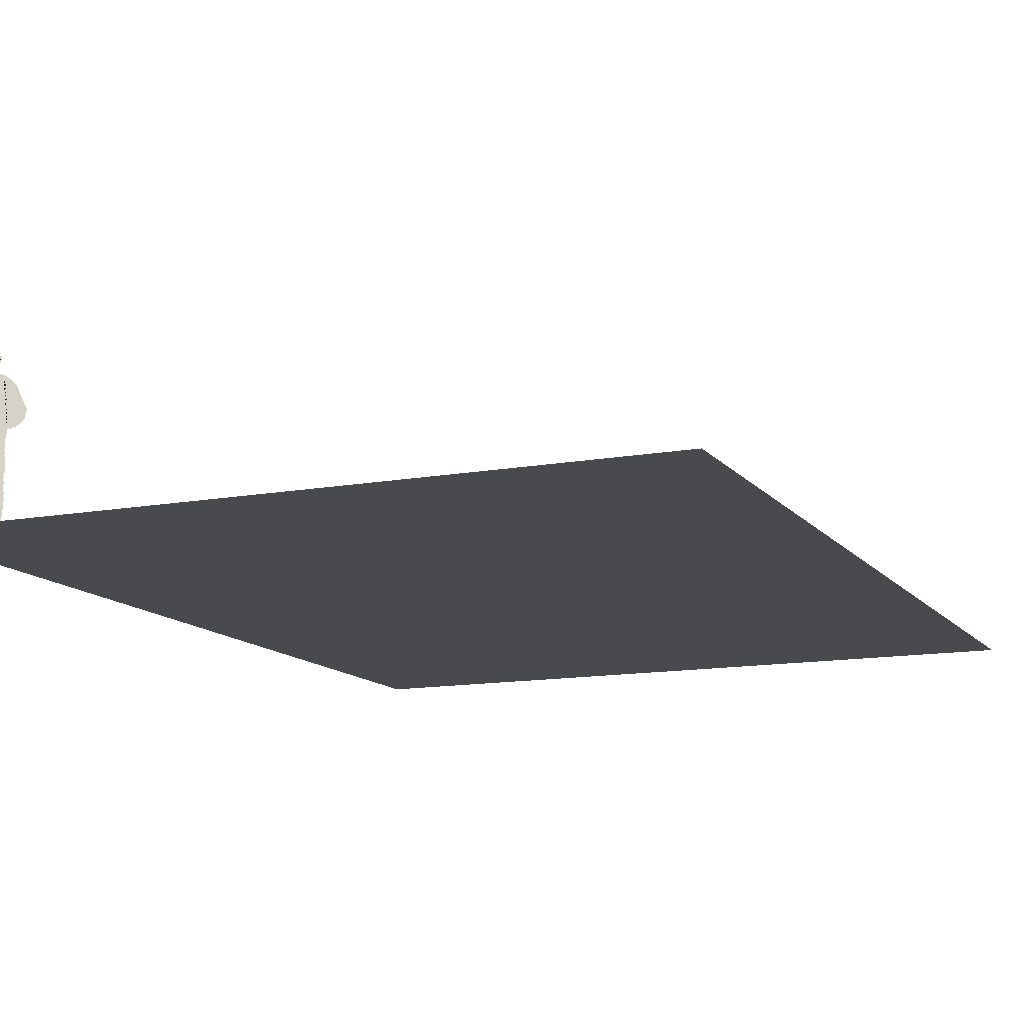
<metadata>
{"format":"obj","ext":"obj","renderer":"f3d","projection":"perspective","resolution":1024,"background":"white","views":[{"elev":-12.8,"azim":23.4,"up":"+Y"}]}
</metadata>
<code>
g Mesh1 Steve1 Model
v 0.4852 0.02475 -0.3658
v 0.4852 0.04111 -0.3658
v 0.4927 0.05503 -0.3708
v 0.4955 0.07536 -0.3727
v 0.4852 0.05748 -0.3658
v 0.4814 0.04974 -0.3633
v 0.4761 0.04644 -0.3598
v 0.4596 0.04587 -0.3487
v 0.4394 0.04587 -0.3353
v 0.4255 0.04617 -0.326
v 0.4122 0.04883 -0.3171
v 0.4029 0.05125 -0.3109
v 0.3985 0.05534 -0.308
v 0.3945 0.04536 -0.3053
v 0.3938 0.02993 -0.3048
v 0.4038 0.02554 -0.3115
v 0.4137 0.02265 -0.3182
v 0.4177 0.02423 -0.3208
v 0.4216 0.03096 -0.3234
v 0.4258 0.03317 -0.3262
v 0.4346 0.03317 -0.3321
v 0.4425 0.03237 -0.3373
v 0.448 0.02979 -0.341
v 0.4525 0.02594 -0.344
v 0.4576 0.01882 -0.3474
v 0.4669 0.01964 -0.3536
v 0.4763 0.02226 -0.3599
f 1 2 3 4 5 6 7 8 9 10 11 12 13 14 15 16 17 18 19 20 21 22 23 24 25 26 27
v 0.4912 0.03719 -0.3698
v 0.4852 0.01633 -0.3658
v 0.4886 0.01805 -0.3681
v 0.4926 0.02455 -0.3707
f 28 3 2 1 29 30 31
v 0.3928 0.009219 -0.3042
v 0.3948 0.004944 -0.3056
v 0.4008 0.002686 -0.3096
v 0.4144 0.001589 -0.3186
v 0.4699 4.007e-32 -0.3556
v 0.4763 0.001299 -0.3598
v 0.4828 0.003115 -0.3642
v 0.4852 0.01004 -0.3658
f 25 24 23 22 21 20 19 18 17 16 15 32 33 34 35 36 37 38 39 29 1 27 26
v 0.4981 0.08494 -0.3744
v 0.4985 0.09722 -0.3747
v 0.4845 0.09258 -0.3654
v 0.4313 0.09758 -0.3299
v 0.4196 0.1138 -0.322
v 0.4195 0.1121 -0.322
v 0.4175 0.09827 -0.3206
v 0.415 0.08825 -0.319
v 0.4029 0.06471 -0.3109
f 40 41 42 43 44 45 46 47 48 13 12 11 10 9 8 7 6 5 4
v 0.4028 0.3572 -0.3108
v 0.4095 0.2624 -0.3153
v 0.4201 0.2222 -0.3224
v 0.4222 0.2021 -0.3238
v 0.4168 0.1899 -0.3202
v 0.4221 0.1594 -0.3237
v 0.4161 0.1461 -0.3197
v 0.4161 0.1186 -0.3197
v 0.5033 0.1011 -0.3778
v 0.5142 0.1622 -0.3851
v 0.5092 0.1689 -0.3818
v 0.5088 0.187 -0.3816
v 0.5129 0.1986 -0.3843
v 0.5109 0.2039 -0.3829
v 0.5114 0.2118 -0.3833
v 0.5211 0.2256 -0.3897
v 0.5163 0.2389 -0.3865
v 0.519 0.2621 -0.3883
v 0.5217 0.3016 -0.3901
v 0.5217 0.3558 -0.3901
v 0.5157 0.3785 -0.3861
v 0.5131 0.3916 -0.3844
v 0.5236 0.4205 -0.3914
v 0.5238 0.431 -0.3916
v 0.5208 0.4426 -0.3895
v 0.5197 0.4567 -0.3888
v 0.5223 0.4759 -0.3906
v 0.5268 0.5312 -0.3935
v 0.529 0.5896 -0.395
v 0.5408 0.6836 -0.4029
v 0.5507 0.6765 -0.4094
v 0.5534 0.6596 -0.4112
v 0.5609 0.6377 -0.4163
v 0.5637 0.5992 -0.4181
v 0.574 0.5345 -0.425
v 0.5775 0.5158 -0.4273
v 0.5809 0.4768 -0.4296
v 0.5854 0.4669 -0.4326
v 0.5864 0.4548 -0.4333
v 0.5975 0.4314 -0.4407
v 0.5985 0.3744 -0.4413
v 0.6053 0.3613 -0.4459
v 0.6083 0.2954 -0.4479
v 0.6065 0.2798 -0.4467
v 0.6115 0.2651 -0.45
v 0.6064 0.2544 -0.4466
v 0.6096 0.1897 -0.4487
v 0.6147 0.1244 -0.4521
v 0.6203 0.1059 -0.4559
v 0.6207 0.08883 -0.4561
v 0.6605 0.08574 -0.4827
v 0.6759 0.09734 -0.4929
v 0.7003 0.0986 -0.5092
v 0.706 0.09889 -0.513
v 0.7005 0.1269 -0.5094
v 0.7086 0.2105 -0.5147
v 0.711 0.2493 -0.5164
v 0.7138 0.3281 -0.5182
v 0.7103 0.356 -0.5159
v 0.7165 0.3739 -0.52
v 0.7162 0.3801 -0.5198
v 0.7087 0.3955 -0.5148
v 0.7091 0.4216 -0.5151
v 0.7033 0.4335 -0.5112
v 0.7079 0.4436 -0.5143
v 0.7088 0.4689 -0.5149
v 0.7052 0.4973 -0.5125
v 0.7066 0.5179 -0.5134
v 0.704 0.5478 -0.5117
v 0.7126 0.5649 -0.5174
v 0.7143 0.585 -0.5185
v 0.7126 0.6 -0.5174
v 0.7053 0.7085 -0.5126
v 0.706 0.7388 -0.513
v 0.7027 0.7604 -0.5108
v 0.7075 0.7791 -0.514
v 0.7024 0.7875 -0.5106
v 0.708 0.8093 -0.5144
v 0.7069 0.8529 -0.5136
v 0.6877 0.8477 -0.5008
v 0.6705 0.8457 -0.4893
v 0.653 0.8441 -0.4777
v 0.6382 0.8458 -0.4678
v 0.6271 0.8458 -0.4604
v 0.5749 0.8308 -0.4256
v 0.5721 0.83 -0.4237
v 0.5542 0.8281 -0.4118
v 0.5126 0.8346 -0.384
v 0.4672 0.8391 -0.3538
v 0.4391 0.8446 -0.3351
v 0.407 0.7367 -0.3137
v 0.4044 0.7379 -0.3119
v 0.4052 0.7404 -0.3124
v 0.4003 0.7402 -0.3092
v 0.3959 0.7415 -0.3063
v 0.3915 0.7443 -0.3033
v 0.3897 0.7477 -0.3021
v 0.3893 0.7462 -0.3018
v 0.3863 0.7477 -0.2999
v 0.3853 0.7482 -0.2992
v 0.3856 0.7335 -0.2994
v 0.3881 0.712 -0.3011
v 0.3872 0.6681 -0.3005
v 0.394 0.6561 -0.305
v 0.4056 0.4942 -0.3127
v 0.4012 0.4534 -0.3098
v 0.4017 0.4237 -0.3101
v 0.4059 0.3867 -0.3129
v 0.4095 0.3656 -0.3153
f 49 50 51 52 53 54 55 56 44 43 42 41 57 58 59 60 61 62 63 64 65 66 67 68 69 70 71 72 73 74 75 76 77 78 79 80 81 82 83 84 85 86 87 88 89 90 91 92 93 94 95 96 97 98 99 100 101 102 103 104 105 106 107 108 109 110 111 112 113 114 115 116 117 118 119 120 121 122 123 124 125 126 127 128 129 130 131 132 133 134 135 136 137 138 139 140 141 142 143 144 145 146 147 148 149 150 151 152 153 154 155 156 157
v 0.6219 0.08091 -0.4569
v 0.6288 0.07286 -0.4615
v 0.6349 0.0637 -0.4656
v 0.6424 0.05052 -0.4706
v 0.6454 0.04209 -0.4726
v 0.6475 0.0415 -0.474
v 0.6498 0.04421 -0.4756
v 0.6546 0.04644 -0.4787
v 0.6692 0.04444 -0.4885
v 0.6806 0.04387 -0.4961
v 0.6936 0.04452 -0.5047
v 0.7084 0.04657 -0.5146
v 0.7138 0.04882 -0.5182
v 0.7211 0.05212 -0.5231
v 0.7262 0.05538 -0.5265
v 0.7193 0.06611 -0.5219
v 0.7062 0.08361 -0.5132
f 101 100 99 98 158 159 160 161 162 163 164 165 166 167 168 169 170 171 172 173 174
v 0.7312 0.04479 -0.5298
v 0.6232 0.07459 -0.4578
v 0.6232 0.05643 -0.4578
v 0.6354 0.04395 -0.4659
v 0.6416 0.03329 -0.4701
v 0.6455 0.0264 -0.4727
v 0.6529 0.02302 -0.4776
v 0.6668 0.01977 -0.4869
v 0.6754 0.01904 -0.4926
v 0.6756 0.0213 -0.4927
v 0.6772 0.02648 -0.4938
v 0.6814 0.03167 -0.4966
v 0.6846 0.03394 -0.4988
v 0.6925 0.03421 -0.504
v 0.7017 0.03402 -0.5102
v 0.7071 0.03402 -0.5137
v 0.7112 0.03243 -0.5165
v 0.7136 0.03045 -0.5181
v 0.716 0.02723 -0.5197
v 0.7168 0.02251 -0.5202
v 0.7246 0.02411 -0.5254
v 0.7318 0.02757 -0.5302
f 175 172 171 170 169 168 167 166 165 164 163 162 161 160 159 158 176 177 178 179 180 181 182 183 184 185 186 187 188 189 190 191 192 193 194 195 196
v 0.7324 0.009354 -0.5306
v 0.6246 0.03892 -0.4587
v 0.6265 0.03157 -0.46
v 0.6373 0.02611 -0.4672
v 0.6403 0.02036 -0.4692
v 0.6421 0.0112 -0.4704
v 0.6448 0.005617 -0.4722
v 0.6519 0.002946 -0.4769
v 0.6612 0.0004548 -0.4832
v 0.6749 0.0004548 -0.4923
v 0.7274 0.004167 -0.5273
f 197 196 195 194 193 192 191 190 189 188 187 186 185 184 183 182 181 180 179 178 177 198 199 200 201 202 203 204 205 206 207
v 0.7114 0.9778 -0.5166
v 0.7046 1.01 -0.512
v 0.7131 1.005 -0.5177
v 0.7217 0.997 -0.5235
v 0.7305 0.9819 -0.5293
v 0.7375 0.9679 -0.534
v 0.7423 0.9466 -0.5372
v 0.75 0.9526 -0.5423
v 0.7549 0.9571 -0.5456
v 0.765 0.9616 -0.5524
v 0.7728 0.9653 -0.5576
v 0.7779 0.9677 -0.5609
v 0.7957 0.9886 -0.5728
v 0.8065 1 -0.58
v 0.8121 1.009 -0.5838
v 0.8289 1.03 -0.595
v 0.8323 1.037 -0.5972
v 0.8463 1.121 -0.6065
v 0.8464 1.127 -0.6066
v 0.8427 1.136 -0.6042
v 0.8371 1.148 -0.6004
v 0.8308 1.165 -0.5962
v 0.8265 1.173 -0.5933
v 0.8223 1.185 -0.5906
v 0.8071 1.226 -0.5804
v 0.7954 1.253 -0.5726
v 0.7948 1.259 -0.5723
v 0.7819 1.295 -0.5636
v 0.7738 1.316 -0.5582
v 0.7693 1.327 -0.5552
v 0.7582 1.338 -0.5478
v 0.7437 1.355 -0.5382
v 0.7244 1.377 -0.5253
v 0.7077 1.395 -0.5141
v 0.6963 1.403 -0.5065
v 0.6733 1.417 -0.4912
v 0.6487 1.425 -0.4748
v 0.6635 1.404 -0.4847
v 0.6742 1.382 -0.4918
v 0.6846 1.358 -0.4987
v 0.6916 1.342 -0.5034
v 0.6959 1.333 -0.5063
v 0.7008 1.329 -0.5096
v 0.6947 1.325 -0.5055
v 0.6819 1.325 -0.4969
v 0.6706 1.326 -0.4894
v 0.6599 1.323 -0.4823
v 0.6518 1.321 -0.4769
v 0.6453 1.323 -0.4725
v 0.6385 1.325 -0.468
v 0.6304 1.324 -0.4626
v 0.6193 1.32 -0.4552
v 0.6092 1.313 -0.4485
v 0.6022 1.305 -0.4438
v 0.5943 1.282 -0.4386
v 0.5794 1.211 -0.4286
v 0.5794 1.157 -0.4286
v 0.5794 1.103 -0.4286
v 0.5777 1.025 -0.4275
v 0.5762 0.9752 -0.4264
v 0.5731 0.9269 -0.4244
v 0.5715 0.8893 -0.4234
v 0.5715 0.8637 -0.4234
v 0.7101 0.858 -0.5158
v 0.7064 0.8928 -0.5133
v 0.7136 0.8983 -0.5181
v 0.7176 0.9071 -0.5208
v 0.7176 0.9139 -0.5208
v 0.7156 0.9256 -0.5194
v 0.7124 0.9378 -0.5173
v 0.7079 0.9477 -0.5143
v 0.7117 0.9701 -0.5168
f 208 209 210 211 212 213 214 215 216 217 218 219 220 221 222 223 224 225 226 227 228 229 230 231 232 233 234 235 236 237 238 239 240 241 242 243 244 245 246 247 248 249 250 251 252 253 254 255 256 257 258 259 260 261 262 263 264 265 266 267 268 269 270 133 132 131 130 129 128 127 271 272 273 274 275 276 277 278 279
v 0.719 0.958 -0.5217
v 0.7209 0.9481 -0.523
v 0.7318 0.9443 -0.5302
f 214 213 212 211 210 209 208 279 280 281 282
f 278 277 281 280 279
v 0.6288 1.375 -0.4615
v 0.6217 1.371 -0.4568
v 0.6103 1.325 -0.4492
v 0.6387 1.437 -0.4681
v 0.6365 1.444 -0.4666
v 0.6311 1.456 -0.4631
v 0.6289 1.453 -0.4616
v 0.622 1.451 -0.457
v 0.6213 1.45 -0.4565
v 0.6277 1.44 -0.4608
v 0.6318 1.424 -0.4636
v 0.6347 1.404 -0.4655
v 0.6374 1.386 -0.4673
v 0.6352 1.379 -0.4658
f 283 284 285 261 260 259 258 257 256 255 254 253 252 251 250 249 248 247 246 245 244 286 287 288 289 290 291 292 293 294 295 296
v 0.6213 1.39 -0.4565
v 0.6182 1.39 -0.4545
v 0.6113 1.376 -0.4499
v 0.6104 1.36 -0.4493
v 0.6142 1.366 -0.4518
v 0.6193 1.37 -0.4552
v 0.6262 1.393 -0.4598
f 297 298 299 300 301 302 284 283 296 295 303
v 0.6055 1.39 -0.446
v 0.6094 1.432 -0.4486
v 0.619 1.423 -0.455
v 0.6197 1.414 -0.4555
v 0.6175 1.403 -0.454
f 304 298 297 303 295 294 293 292 291 305 306 307 308
v 0.5667 1.286 -0.4201
v 0.5992 1.384 -0.4418
v 0.5898 1.377 -0.4355
v 0.5752 1.355 -0.4258
v 0.5653 1.316 -0.4192
v 0.5632 1.297 -0.4178
f 309 263 262 261 285 284 302 301 300 299 298 304 310 311 312 313 314
v 0.395 0.9762 -0.3057
v 0.4469 0.9537 -0.3403
v 0.4507 0.9521 -0.3428
v 0.4688 0.9442 -0.3549
v 0.448 0.8744 -0.341
v 0.5532 1.315 -0.4111
v 0.5483 1.321 -0.4079
v 0.5428 1.325 -0.4042
v 0.5367 1.328 -0.4001
v 0.5186 1.329 -0.3881
v 0.5119 1.33 -0.3836
v 0.5068 1.332 -0.3802
v 0.5004 1.336 -0.376
v 0.4902 1.341 -0.3692
v 0.4795 1.352 -0.362
v 0.4727 1.364 -0.3575
v 0.4706 1.374 -0.3561
v 0.4612 1.382 -0.3498
v 0.4629 1.398 -0.3509
v 0.4662 1.418 -0.3531
v 0.468 1.423 -0.3543
v 0.4509 1.413 -0.3429
v 0.4295 1.4 -0.3287
v 0.4152 1.39 -0.3192
v 0.3898 1.367 -0.3022
v 0.3765 1.351 -0.2933
v 0.367 1.338 -0.287
v 0.3612 1.329 -0.2831
v 0.355 1.311 -0.279
v 0.3437 1.28 -0.2714
v 0.3338 1.251 -0.2648
v 0.3301 1.237 -0.2624
v 0.3256 1.214 -0.2594
v 0.3211 1.198 -0.2564
v 0.311 1.159 -0.2496
v 0.2973 1.109 -0.2405
v 0.2888 1.081 -0.2349
v 0.2789 1.051 -0.2282
v 0.2758 1.039 -0.2262
v 0.2727 1.024 -0.2241
v 0.2697 1.007 -0.2221
v 0.2677 0.9887 -0.2208
v 0.2652 0.9759 -0.2192
v 0.261 0.9533 -0.2163
v 0.2586 0.94 -0.2147
v 0.2586 0.93 -0.2147
v 0.2615 0.9129 -0.2167
v 0.2633 0.8984 -0.2178
v 0.267 0.8847 -0.2203
v 0.2736 0.86 -0.2247
v 0.2812 0.8476 -0.2298
v 0.288 0.8355 -0.2343
v 0.2927 0.8252 -0.2375
v 0.2993 0.8198 -0.2418
v 0.3037 0.8177 -0.2448
v 0.3142 0.8294 -0.2518
v 0.3254 0.8364 -0.2592
v 0.3368 0.84 -0.2668
v 0.3506 0.8414 -0.2761
v 0.3645 0.8414 -0.2853
v 0.3685 0.848 -0.288
v 0.3689 0.8634 -0.2883
v 0.3683 0.8807 -0.2879
v 0.3652 0.8885 -0.2858
v 0.3741 0.9055 -0.2917
v 0.3755 0.9127 -0.2927
v 0.3755 0.9257 -0.2927
v 0.3839 0.9433 -0.2983
v 0.3857 0.9496 -0.2995
v 0.3831 0.9541 -0.2978
v 0.3896 0.9635 -0.3021
v 0.3913 0.9674 -0.3032
f 315 316 317 318 319 138 137 136 135 134 133 270 269 268 267 266 265 264 263 309 314 320 321 322 323 324 325 326 327 328 329 330 331 332 333 334 335 336 337 338 339 340 341 342 343 344 345 346 347 348 349 350 351 352 353 354 355 356 357 358 359 360 361 362 363 364 365 366 367 368 369 370 371 372 373 374 375 376 377 378 379 380 381 382 383 384 385 386
v 0.3679 0.827 -0.2876
v 0.3685 0.8144 -0.288
v 0.3658 0.8151 -0.2862
v 0.367 0.8079 -0.287
v 0.3672 0.802 -0.2871
v 0.3674 0.7948 -0.2872
v 0.3656 0.7822 -0.286
v 0.3651 0.7755 -0.2857
v 0.3651 0.7629 -0.2857
v 0.3645 0.7589 -0.2853
f 315 386 385 384 383 382 381 380 379 378 377 376 375 374 387 388 389 390 391 392 393 394 395 396 148 147 316
v 0.3165 0.7841 -0.2533
v 0.3192 0.7959 -0.2551
v 0.3233 0.8037 -0.2578
v 0.3332 0.8102 -0.2644
v 0.3484 0.8151 -0.2746
v 0.3593 0.8167 -0.2818
f 389 388 387 374 373 372 371 370 369 397 398 399 400 401 402
v 0.3327 0.7517 -0.2641
v 0.3501 0.7429 -0.2757
v 0.3508 0.7413 -0.2762
v 0.354 0.7382 -0.2783
v 0.3573 0.7378 -0.2805
v 0.3595 0.7383 -0.282
v 0.3617 0.7389 -0.2835
v 0.3638 0.7418 -0.2849
v 0.3643 0.7462 -0.2852
v 0.3645 0.7536 -0.2853
v 0.3179 0.7715 -0.2542
v 0.3193 0.766 -0.2552
v 0.3225 0.7617 -0.2573
v 0.3253 0.7566 -0.2592
f 403 404 405 406 407 408 409 410 411 412 396 395 394 393 392 391 390 389 402 401 400 399 398 397 413 414 415 416
v 0.3693 0.7347 -0.2885
v 0.3747 0.7391 -0.2922
v 0.3658 0.7352 -0.2862
f 417 418 148 396 412 411 410 409 408 419
v 0.4473 0.9405 -0.3405
v 0.4484 0.9442 -0.3412
f 420 421 317 316 147 146 145
v 0.4577 0.9363 -0.3474
v 0.4638 0.937 -0.3516
v 0.4532 0.9374 -0.3445
f 422 423 421 420 424
f 144 143 142 141 423 422 424 420 145
f 318 317 421 423 141 140 139 138 319
v 0.5561 1.394 -0.4131
v 0.5468 1.404 -0.4068
v 0.529 1.407 -0.395
v 0.5247 1.404 -0.3921
v 0.5217 1.399 -0.3902
v 0.5233 1.392 -0.3912
v 0.5299 1.383 -0.3956
v 0.5352 1.37 -0.3991
v 0.5366 1.363 -0.4001
v 0.536 1.353 -0.3997
f 320 314 313 312 425 426 427 428 429 430 431 432 433 434
f 311 425 312
f 425 311 310
f 425 310 304
f 425 304 308
f 425 308 426
f 426 308 307
v 0.5222 1.443 -0.3904
f 426 307 435
f 435 307 306
f 435 306 305
f 435 305 291
v 0.5161 1.465 -0.3864
f 435 291 436
f 436 291 290
f 436 290 289
f 436 289 288
v 0.6334 1.458 -0.4646
f 436 288 437
v 0.6358 1.463 -0.4662
f 436 437 438
v 0.6377 1.469 -0.4675
f 436 438 439
v 0.5131 1.481 -0.3844
f 436 439 440
v 0.6421 1.479 -0.4704
f 440 439 441
v 0.6438 1.489 -0.4716
f 440 441 442
v 0.5114 1.49 -0.3832
f 440 442 443
v 0.6443 1.497 -0.4719
f 443 442 444
v 0.5062 1.503 -0.3798
f 443 444 445
v 0.5973 1.501 -0.4406
f 445 444 446
v 0.6359 1.501 -0.4663
f 444 447 446
v 0.6454 1.508 -0.4726
f 447 444 448
v 0.6368 1.506 -0.4669
f 447 448 449
v 0.6366 1.51 -0.4667
f 449 448 450
v 0.6471 1.525 -0.4737
f 450 448 451
v 0.6359 1.514 -0.4663
f 450 451 452
v 0.6338 1.517 -0.4649
f 452 451 453
v 0.6309 1.518 -0.463
f 453 451 454
v 0.6279 1.519 -0.4609
f 454 451 455
v 0.4915 1.525 -0.37
f 456 455 451
v 0.6184 1.517 -0.4546
f 456 457 455
v 0.613 1.517 -0.451
f 456 458 457
v 0.6084 1.516 -0.448
f 456 459 458
v 0.495 1.516 -0.3723
f 460 459 456
v 0.603 1.513 -0.4444
f 460 461 459
v 0.4993 1.509 -0.3752
f 462 461 460
v 0.5993 1.509 -0.4419
f 462 463 461
v 0.5966 1.504 -0.4401
f 462 464 463
f 445 464 462
v 0.5961 1.502 -0.4397
f 445 465 464
f 445 446 465
v 0.6053 1.502 -0.4459
v 0.62 1.506 -0.4557
v 0.6293 1.504 -0.4619
f 464 465 446 466 467 468 447 449 450 452 453 454 455 457 458 459 461 463
f 447 466 446
f 466 447 468
f 466 468 467
v 0.6475 1.534 -0.474
f 456 451 469
v 0.5308 1.531 -0.3962
f 456 469 470
v 0.5341 1.535 -0.3984
f 470 469 471
v 0.5916 1.536 -0.4368
f 471 469 472
v 0.6439 1.54 -0.4716
f 472 469 473
v 0.6474 1.54 -0.4739
f 473 469 474
v 0.6306 1.581 -0.4627
v 0.625 1.577 -0.459
v 0.6231 1.574 -0.4577
v 0.623 1.568 -0.4577
v 0.6259 1.559 -0.4596
v 0.6287 1.553 -0.4615
v 0.6321 1.546 -0.4637
v 0.6355 1.543 -0.466
v 0.6393 1.54 -0.4685
v 0.6475 1.549 -0.474
v 0.646 1.555 -0.473
v 0.6434 1.562 -0.4713
v 0.6422 1.569 -0.4705
v 0.6417 1.575 -0.4701
v 0.6414 1.582 -0.4699
v 0.6367 1.582 -0.4668
v 0.6337 1.582 -0.4648
f 475 476 477 478 479 480 481 482 483 473 474 484 485 486 487 488 489 490 491
v 0.6197 1.576 -0.4555
v 0.603 1.58 -0.4443
v 0.6069 1.579 -0.4469
v 0.6108 1.577 -0.4495
v 0.6128 1.574 -0.4509
v 0.616 1.576 -0.453
f 492 477 476 475 491 493 494 495 496 497
f 496 477 492
v 0.6135 1.57 -0.4513
f 498 477 496
f 498 478 477
v 0.613 1.564 -0.451
f 499 478 498
f 499 479 478
v 0.6108 1.556 -0.4495
f 500 479 499
f 500 480 479
v 0.6065 1.548 -0.4467
f 501 480 500
f 501 481 480
f 501 482 481
v 0.5999 1.541 -0.4423
f 502 482 501
f 502 483 482
f 502 473 483
v 0.5957 1.537 -0.4395
f 473 502 503
v 0.5754 1.558 -0.4259
v 0.5755 1.556 -0.426
v 0.5757 1.554 -0.4261
v 0.5768 1.547 -0.4269
v 0.5792 1.542 -0.4285
v 0.5825 1.538 -0.4307
v 0.5868 1.536 -0.4336
v 0.5989 1.58 -0.4416
v 0.5944 1.579 -0.4386
v 0.5881 1.577 -0.4344
v 0.582 1.574 -0.4304
v 0.5781 1.569 -0.4277
v 0.5752 1.56 -0.4258
f 504 505 506 507 508 509 510 472 503 502 501 500 499 498 496 495 494 493 511 512 513 514 515 516
v 0.5404 1.558 -0.4026
f 517 505 504
f 517 506 505
f 517 507 506
f 517 508 507
f 517 509 508
v 0.538 1.538 -0.401
f 518 509 517
f 518 510 509
f 518 472 510
f 472 518 471
v 0.5149 1.558 -0.3856
v 0.5075 1.554 -0.3807
v 0.5128 1.55 -0.3842
v 0.5177 1.544 -0.3875
v 0.5233 1.536 -0.3912
f 519 520 521 522 523 470 471 518 517
v 0.532 1.675 -0.397
v 0.517 1.665 -0.387
v 0.5011 1.65 -0.3764
v 0.4902 1.635 -0.3691
v 0.4815 1.62 -0.3633
v 0.4765 1.605 -0.36
v 0.4755 1.593 -0.3593
v 0.4765 1.58 -0.36
v 0.4804 1.56 -0.3626
v 0.4857 1.544 -0.3661
v 0.4883 1.538 -0.3678
v 0.4877 1.542 -0.3674
v 0.4876 1.551 -0.3674
v 0.4905 1.557 -0.3693
v 0.4949 1.558 -0.3723
v 0.5006 1.558 -0.3761
v 0.5414 1.567 -0.4033
v 0.5391 1.581 -0.4017
v 0.5449 1.577 -0.4056
v 0.5477 1.595 -0.4075
v 0.5449 1.615 -0.4056
v 0.5428 1.63 -0.4042
v 0.5514 1.641 -0.41
v 0.5682 1.645 -0.4211
v 0.5805 1.647 -0.4294
v 0.572 1.637 -0.4237
v 0.587 1.643 -0.4337
v 0.5928 1.636 -0.4375
v 0.5956 1.641 -0.4394
v 0.6024 1.64 -0.444
v 0.6024 1.649 -0.444
v 0.6126 1.649 -0.4508
v 0.6226 1.638 -0.4574
v 0.6325 1.617 -0.464
v 0.6384 1.596 -0.4679
v 0.6414 1.6 -0.4699
v 0.6358 1.618 -0.4662
v 0.6294 1.634 -0.4619
v 0.6204 1.646 -0.456
v 0.6143 1.653 -0.4519
v 0.6188 1.659 -0.4549
v 0.6202 1.663 -0.4558
v 0.6185 1.669 -0.4547
v 0.6108 1.681 -0.4496
v 0.5967 1.69 -0.4402
v 0.5802 1.694 -0.4291
v 0.5748 1.694 -0.4255
v 0.5815 1.689 -0.43
v 0.5859 1.685 -0.4329
v 0.5784 1.685 -0.4279
v 0.5633 1.685 -0.4179
v 0.5472 1.682 -0.4071
f 524 525 526 527 528 529 530 531 532 533 534 535 536 537 538 539 520 519 517 540 541 542 543 544 545 546 547 548 549 550 551 552 553 554 555 556 557 558 489 559 560 561 562 563 564 565 566 567 568 569 570 571 572 573 574 575
f 534 522 535
f 534 523 522
v 0.4889 1.533 -0.3682
f 576 523 534
f 576 470 523
f 470 576 456
f 535 522 536
f 536 522 521
f 536 521 520
f 536 520 537
f 537 520 539
f 537 539 538
f 490 489 558 557 556 555 554 553 552 551 550 549 548 547 546 545 544 543 542 541 540 517 504 516 515 514 513 512 511 493 491
f 472 473 503
f 496 492 497
v 0.6499 1.542 -0.4756
v 0.6528 1.546 -0.4775
v 0.6552 1.553 -0.4791
v 0.6564 1.559 -0.48
v 0.6567 1.567 -0.4801
v 0.656 1.572 -0.4797
v 0.6546 1.577 -0.4787
v 0.6522 1.58 -0.4772
v 0.6483 1.582 -0.4745
v 0.6431 1.582 -0.4711
f 474 577 578 579 580 581 582 583 584 585 586 489 488 487 486 485 484
v 0.5201 1.376 -0.3891
v 0.5142 1.403 -0.3852
v 0.5103 1.434 -0.3826
v 0.4915 1.455 -0.37
v 0.4793 1.445 -0.3619
v 0.4717 1.434 -0.3568
v 0.4769 1.369 -0.3603
v 0.4862 1.369 -0.3665
v 0.4902 1.367 -0.3692
v 0.4925 1.36 -0.3707
v 0.4933 1.349 -0.3712
f 324 323 322 321 320 434 587 588 589 436 440 590 591 592 335 334 333 332 331 593 594 595 596 597 327 326 325
f 435 436 589 588 587 434 433 432 431 430 429 428 427 426
f 327 597 596 595 594 593 331 330 329 328
g Mesh2 Model
v 7.12 0 -0
v 0 0 -0
v 0 0 -9.56
v 7.12 0 -9.56
f 598 599 600 601

</code>
